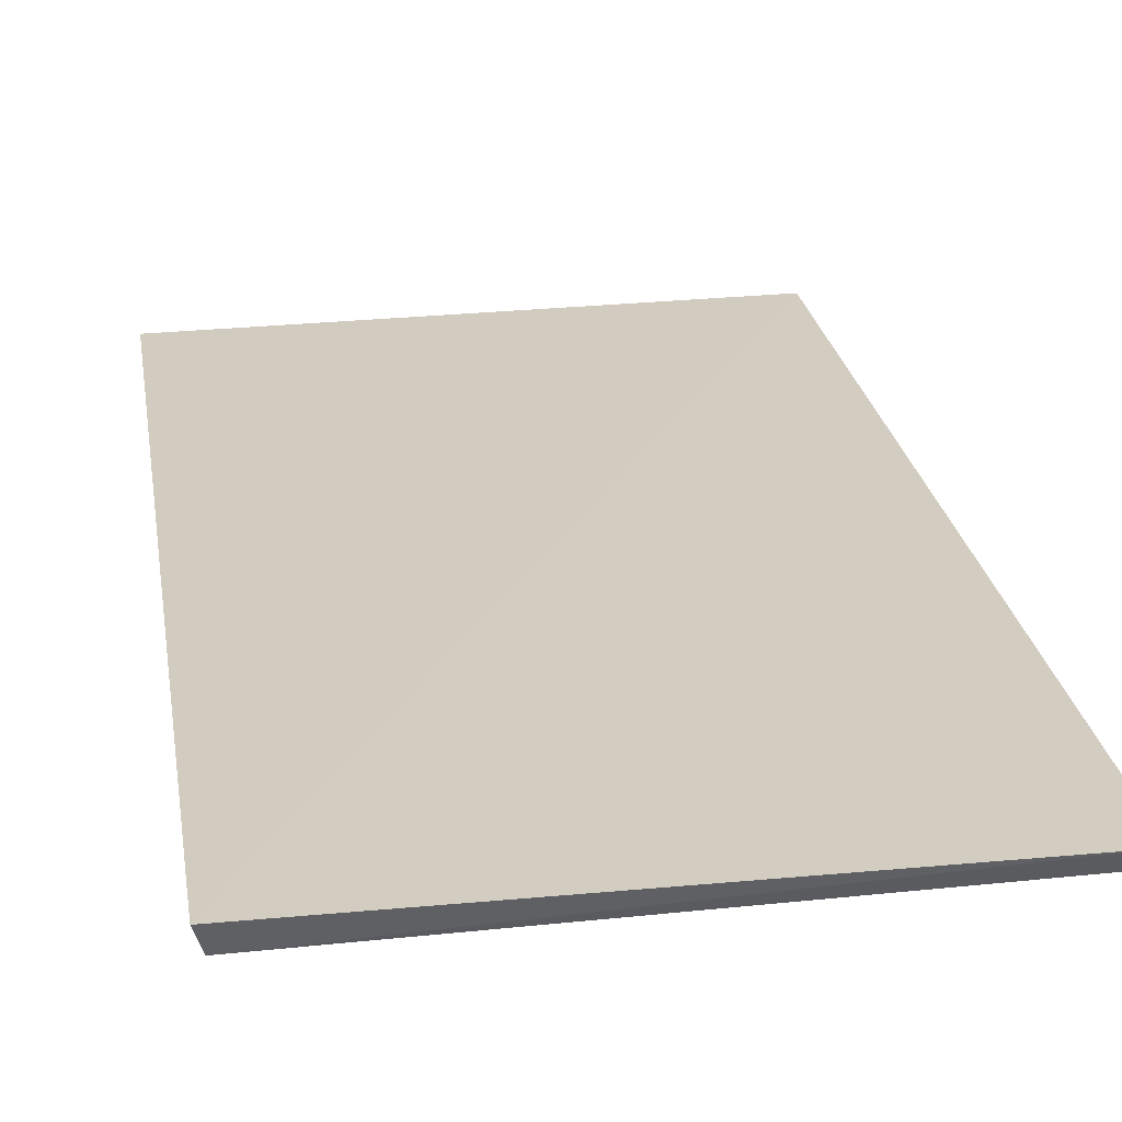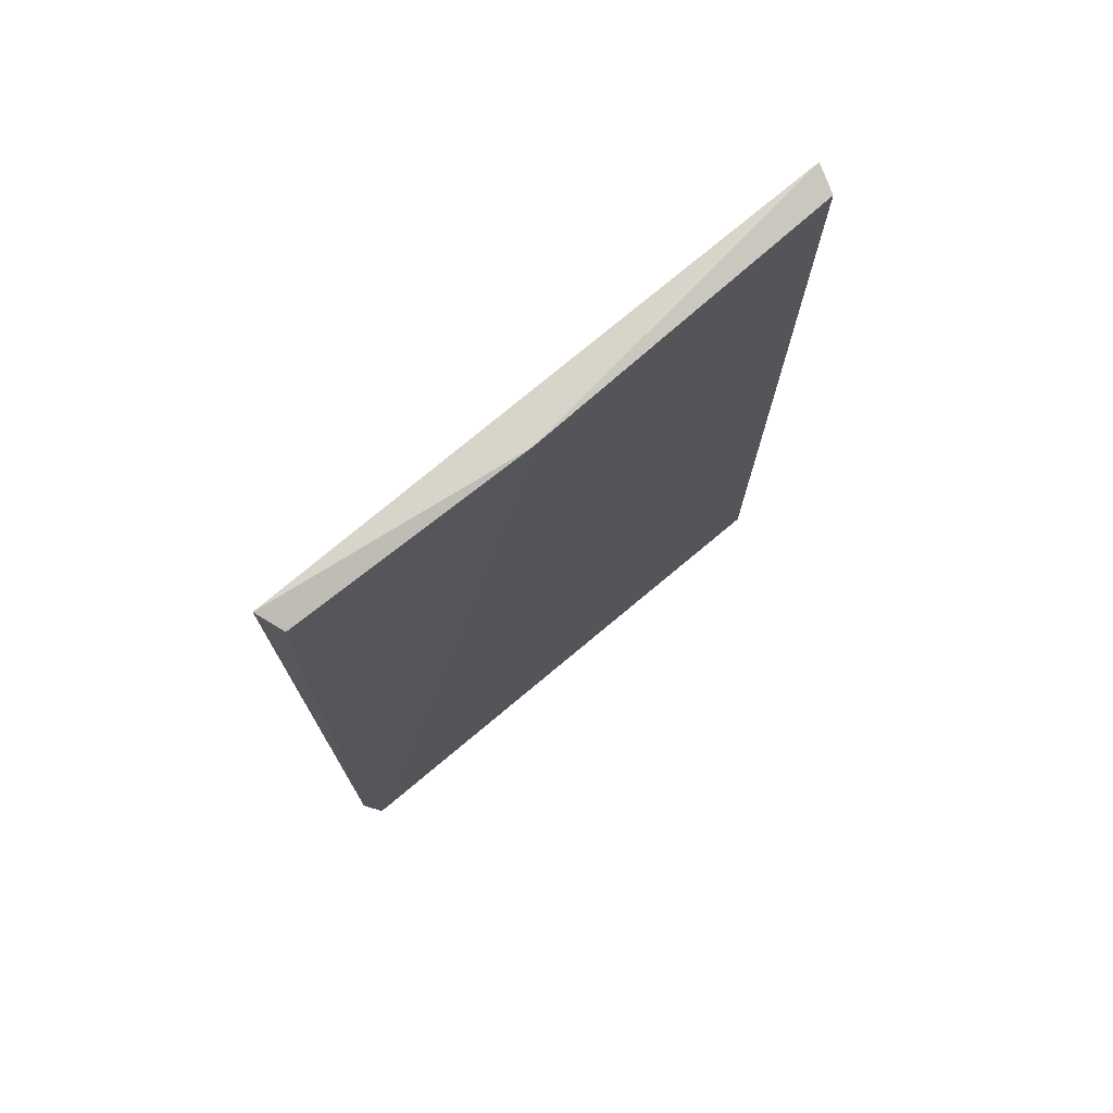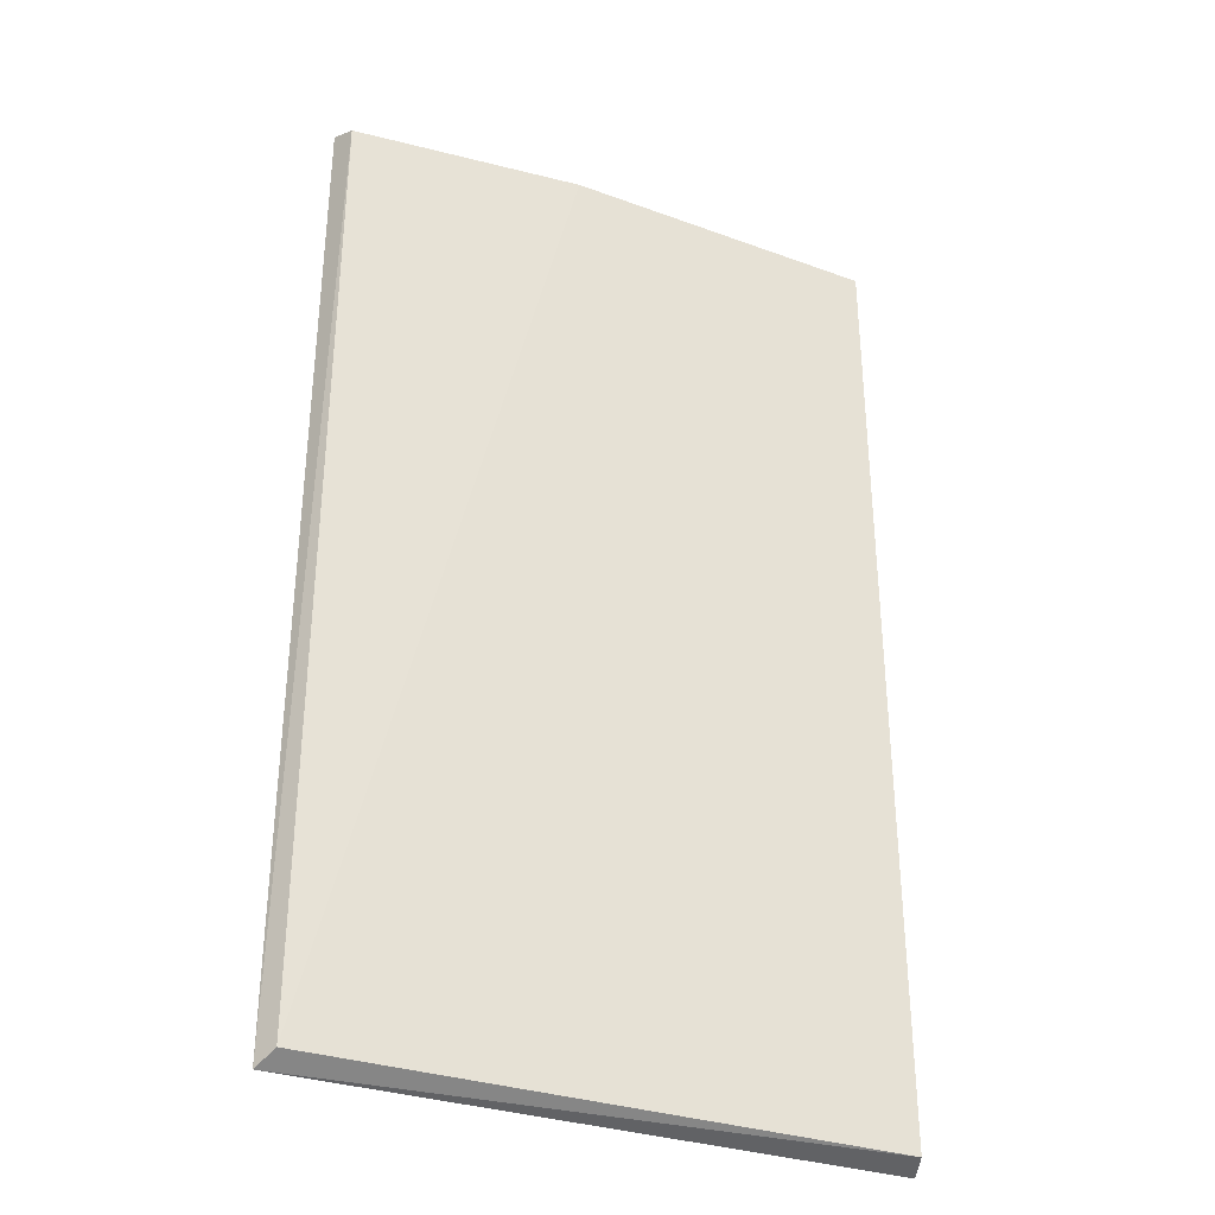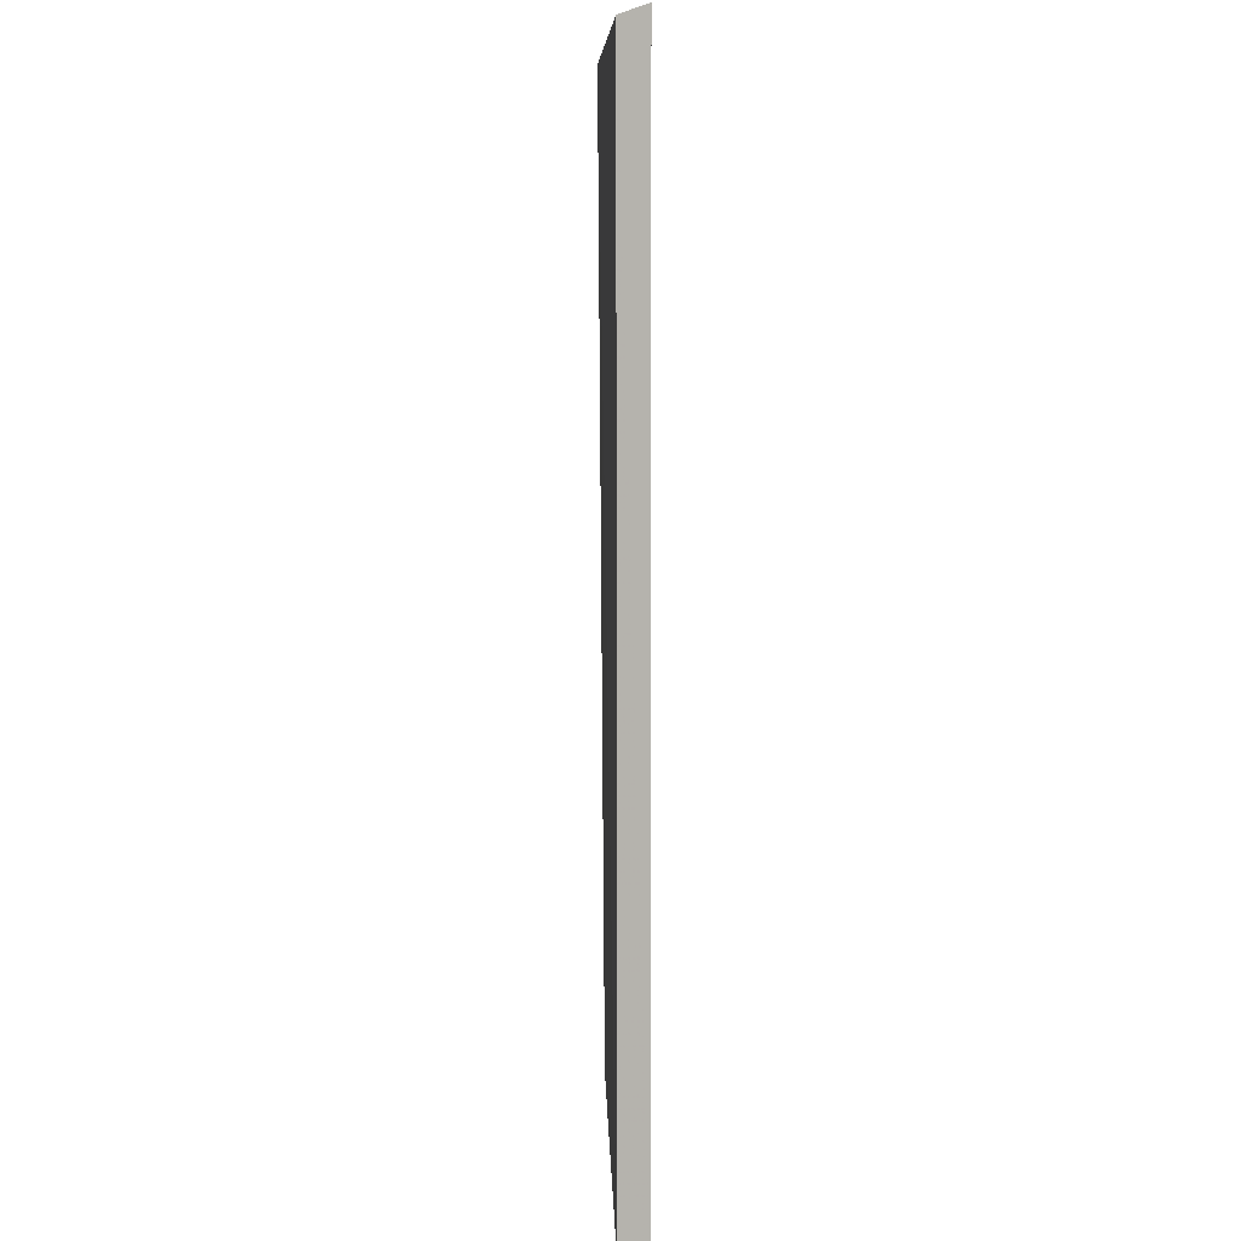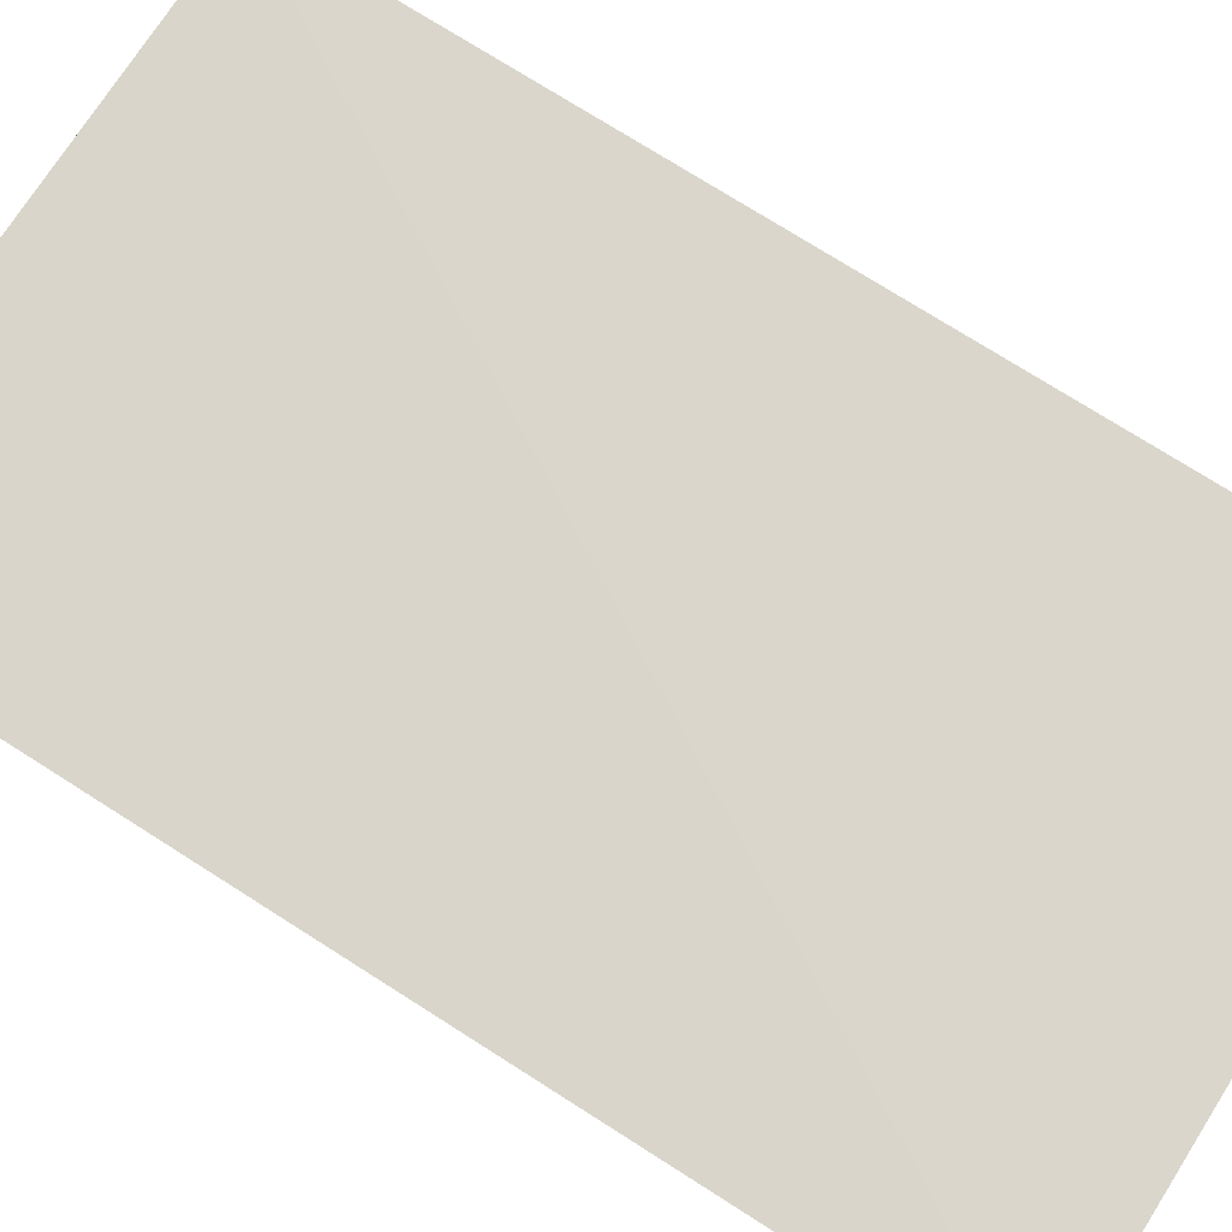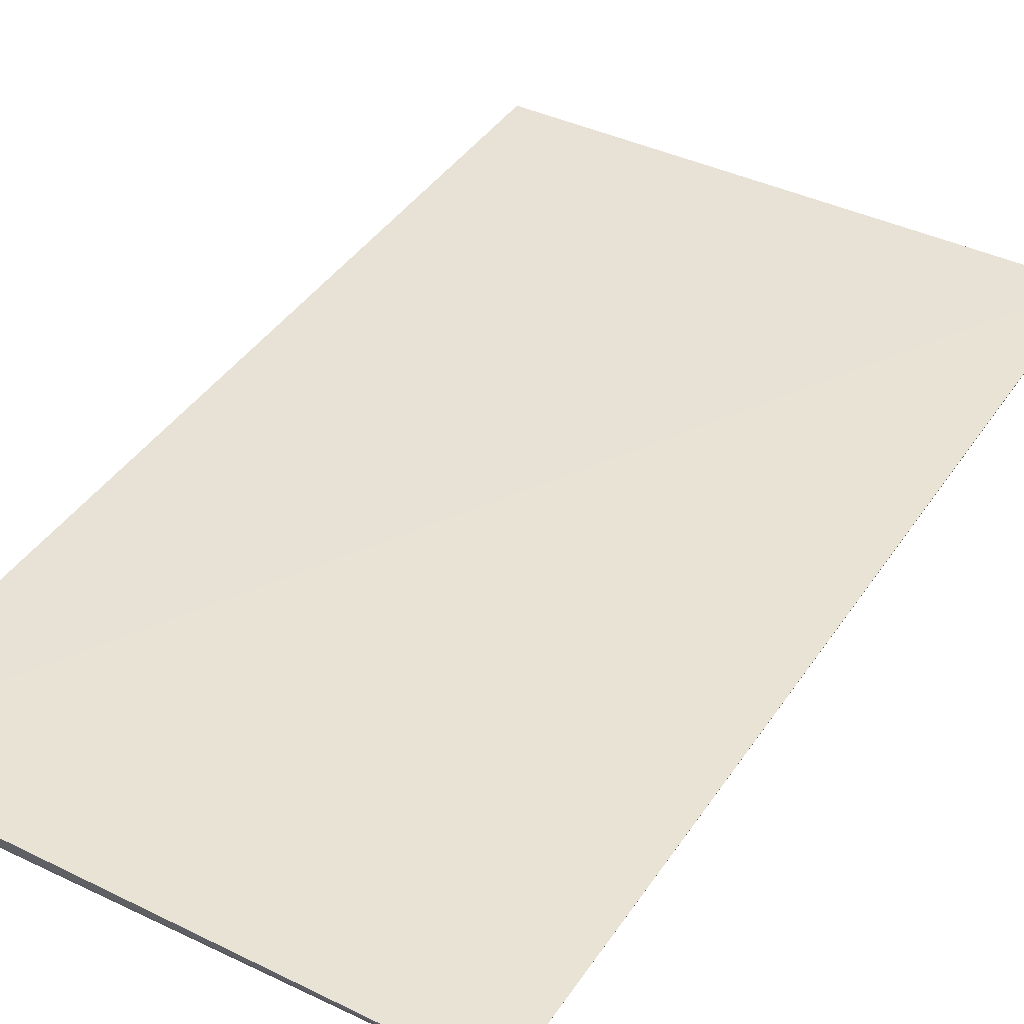
<metadata>
{"format":"obj","ext":"obj","renderer":"f3d","projection":"perspective","resolution":1024,"background":"white","views":[{"elev":24.3,"azim":-8.8,"up":"+Z"},{"elev":75.4,"azim":139.4,"up":"+Y"},{"elev":-34.1,"azim":156.0,"up":"+Y"},{"elev":4.5,"azim":-92.0,"up":"+Y"},{"elev":74.6,"azim":122.5,"up":"+Z"},{"elev":41.0,"azim":30.8,"up":"+Z"}]}
</metadata>
<code>
v 0.05726 -0.402 -0.01201
v 0.05515 -0.3998 -0.0159
v 0.05699 -0.2195 -0.0112
v -0.04928 -0.2197 -0.01225
v -0.04928 -0.4015 -0.01225
v 0.01133 -0.2197 -0.01827
v 0.05516 -0.2214 -0.01599
v -0.04783 -0.4 -0.01707
v -0.04784 -0.2212 -0.01717
f 5 1 3
f 5 3 4
f 6 4 3
f 7 1 2
f 7 3 1
f 7 6 3
f 7 2 6
f 8 2 1
f 8 1 5
f 8 6 2
f 9 8 5
f 9 5 4
f 9 4 6
f 9 6 8

</code>
